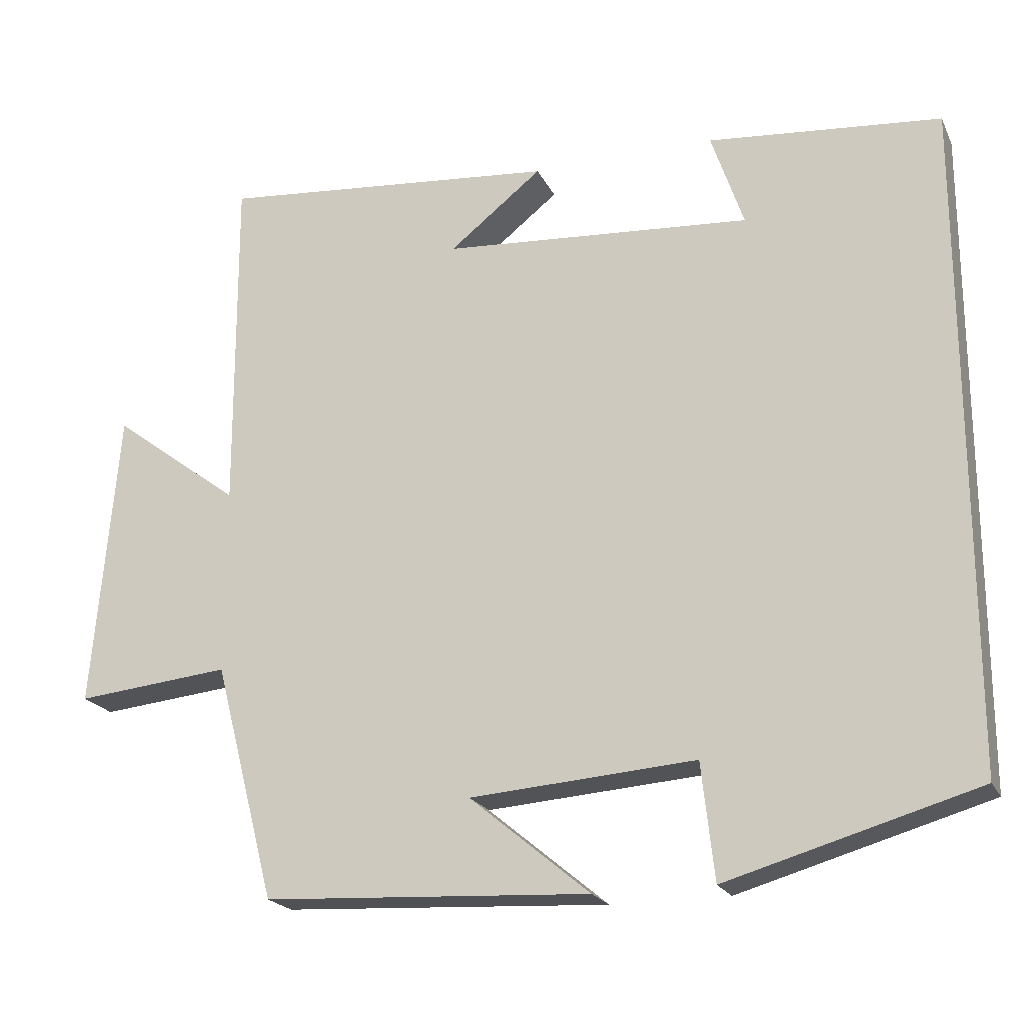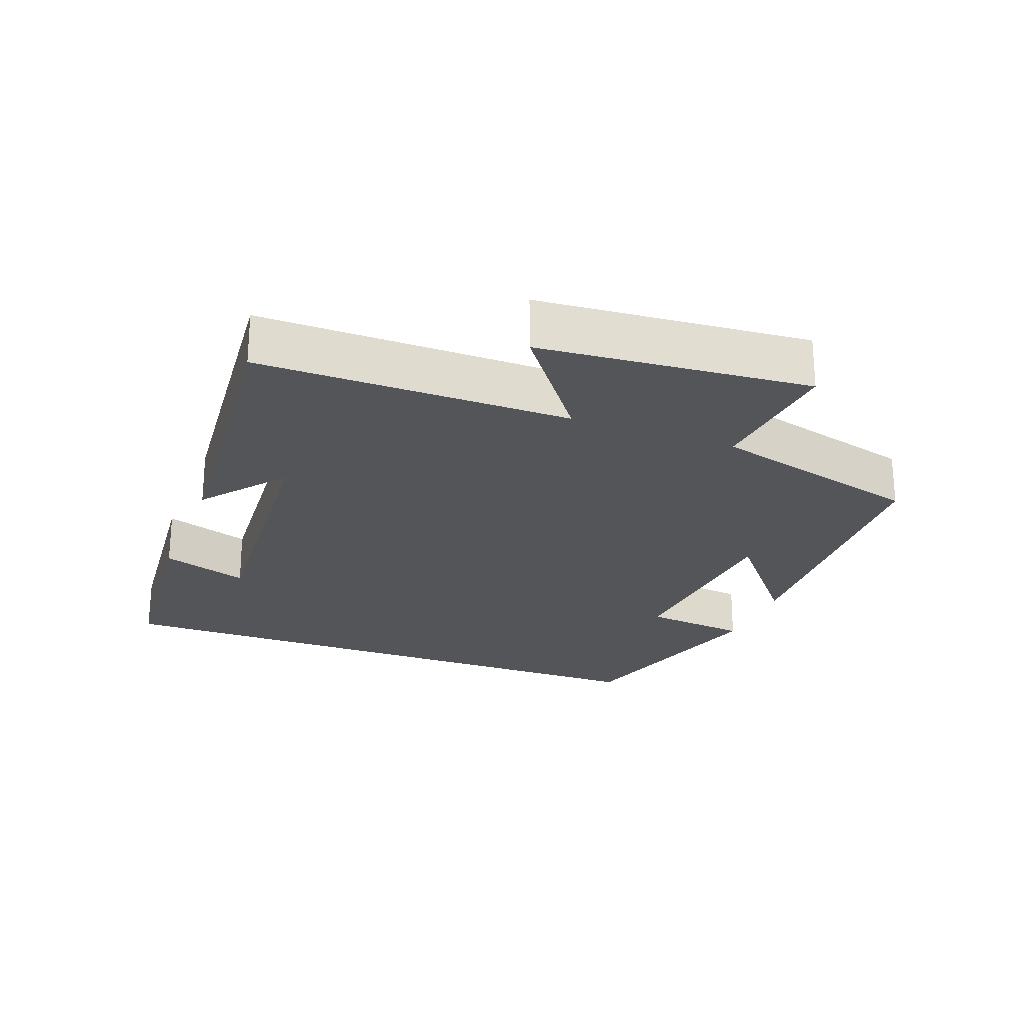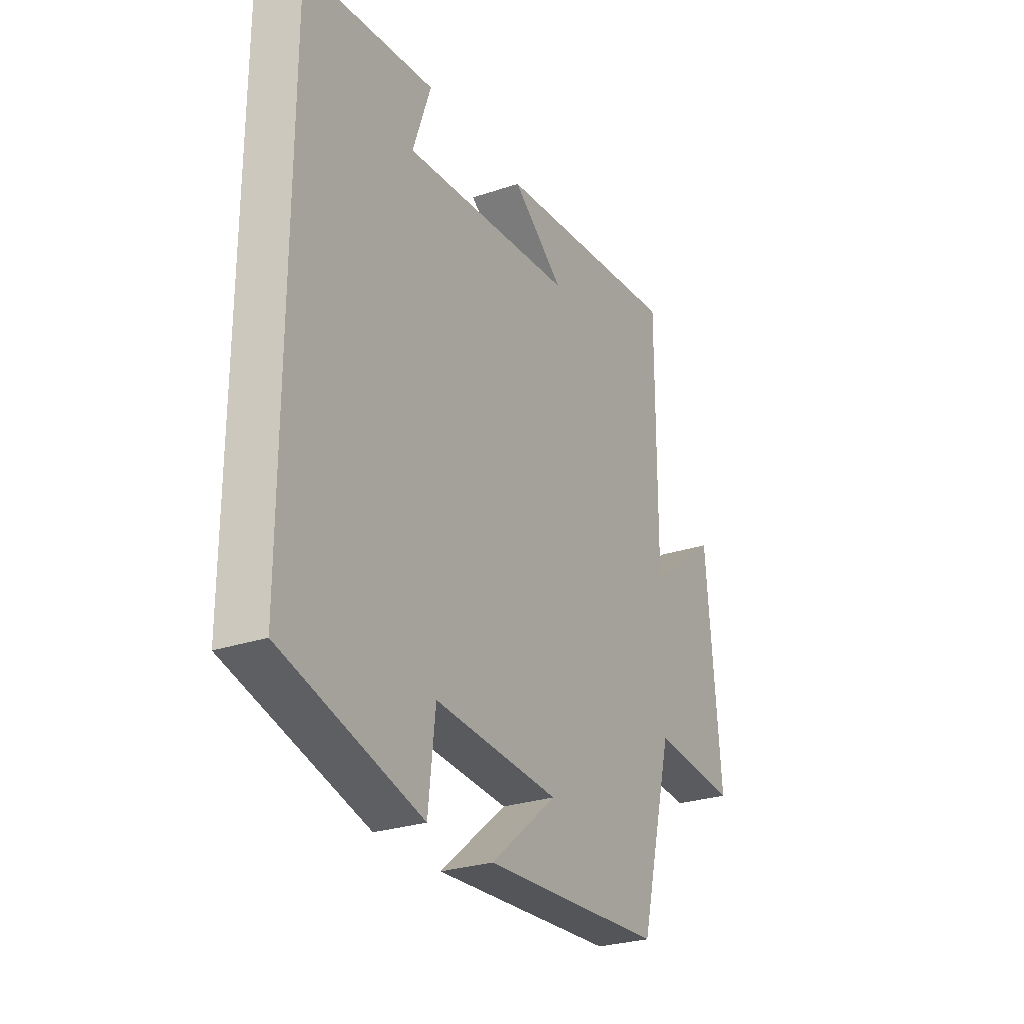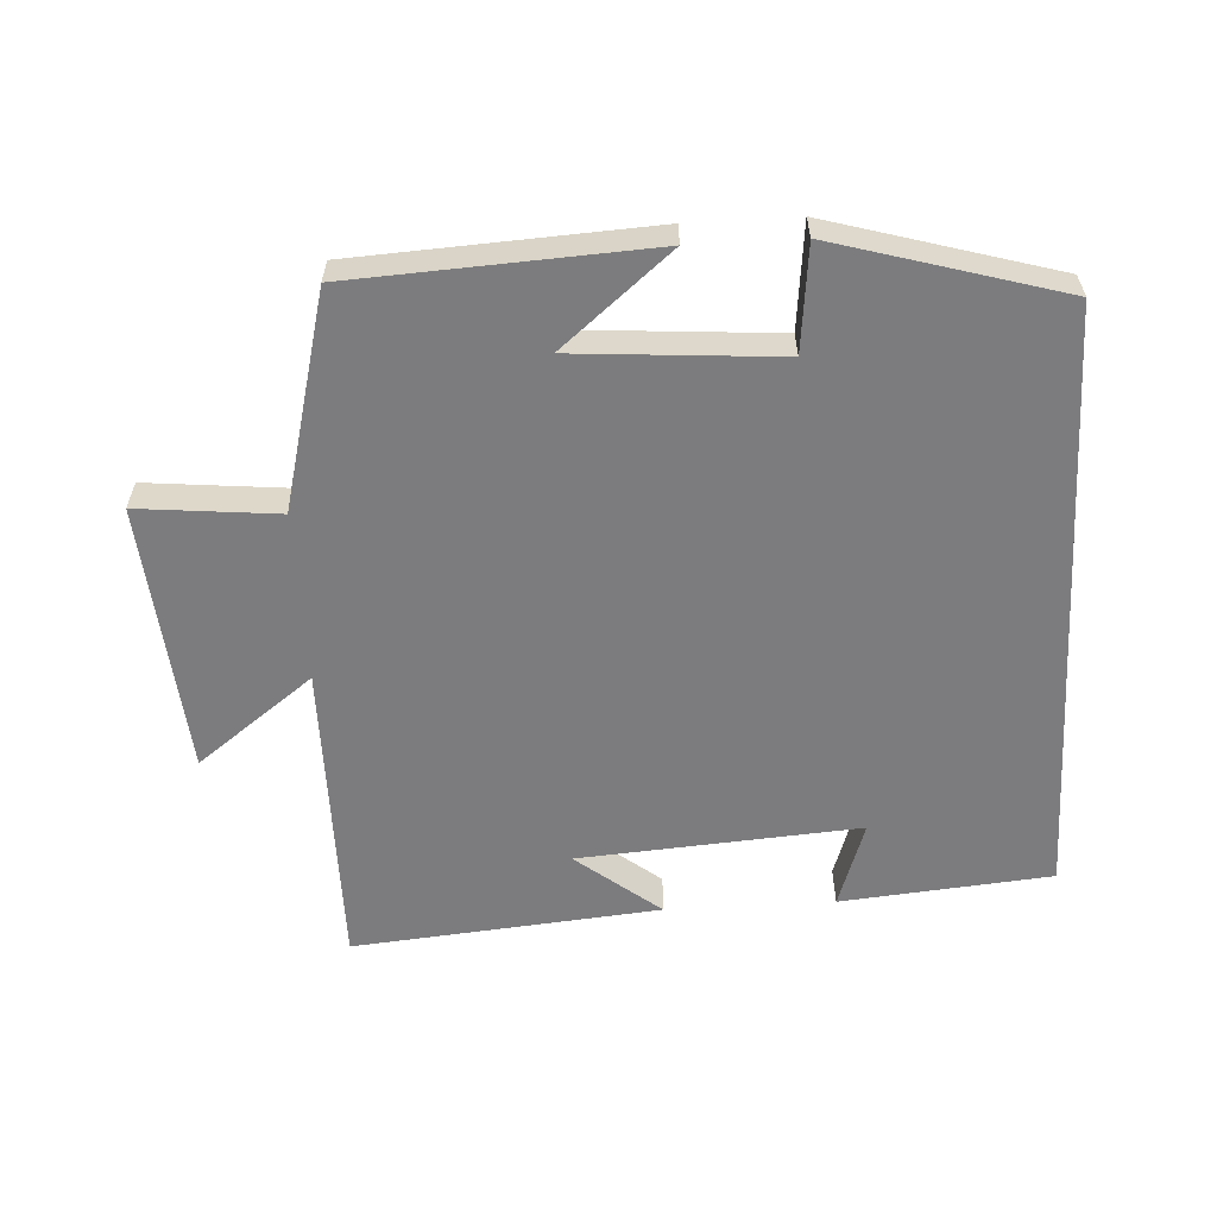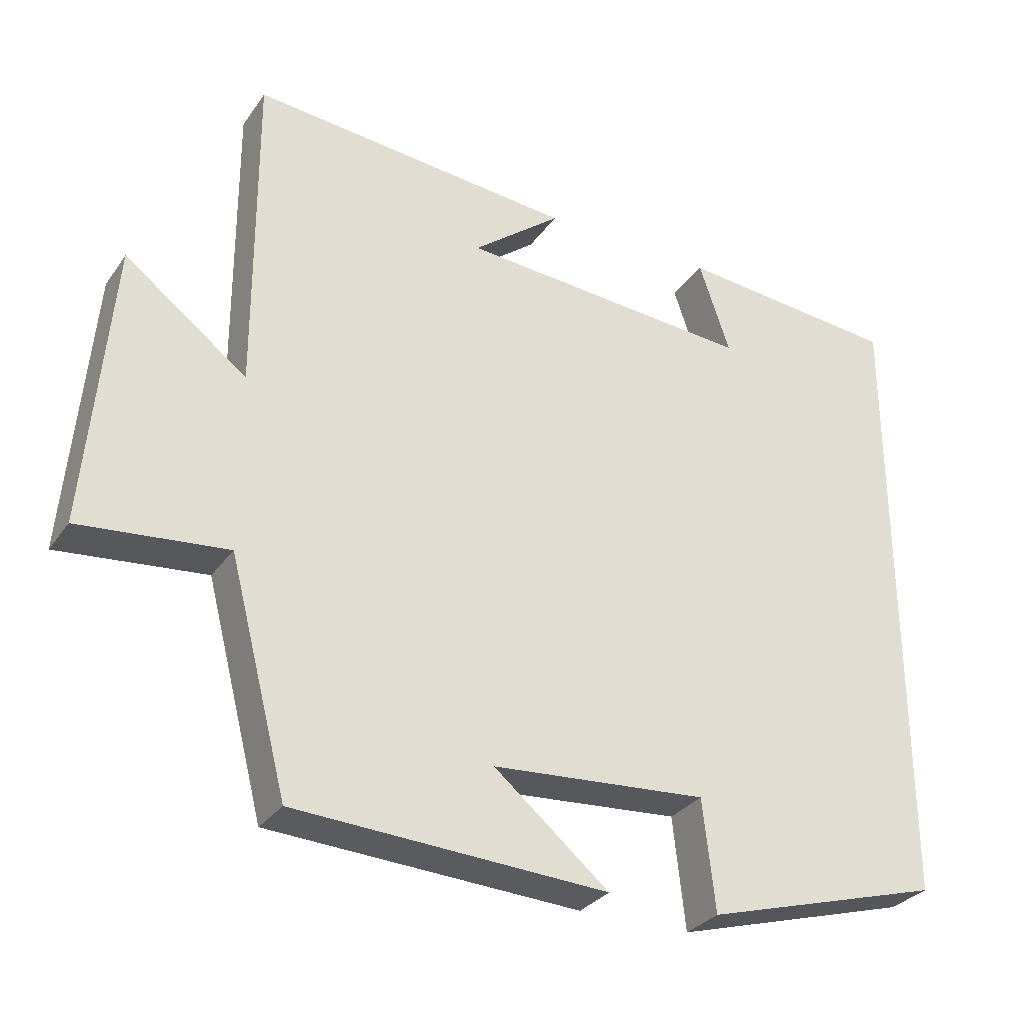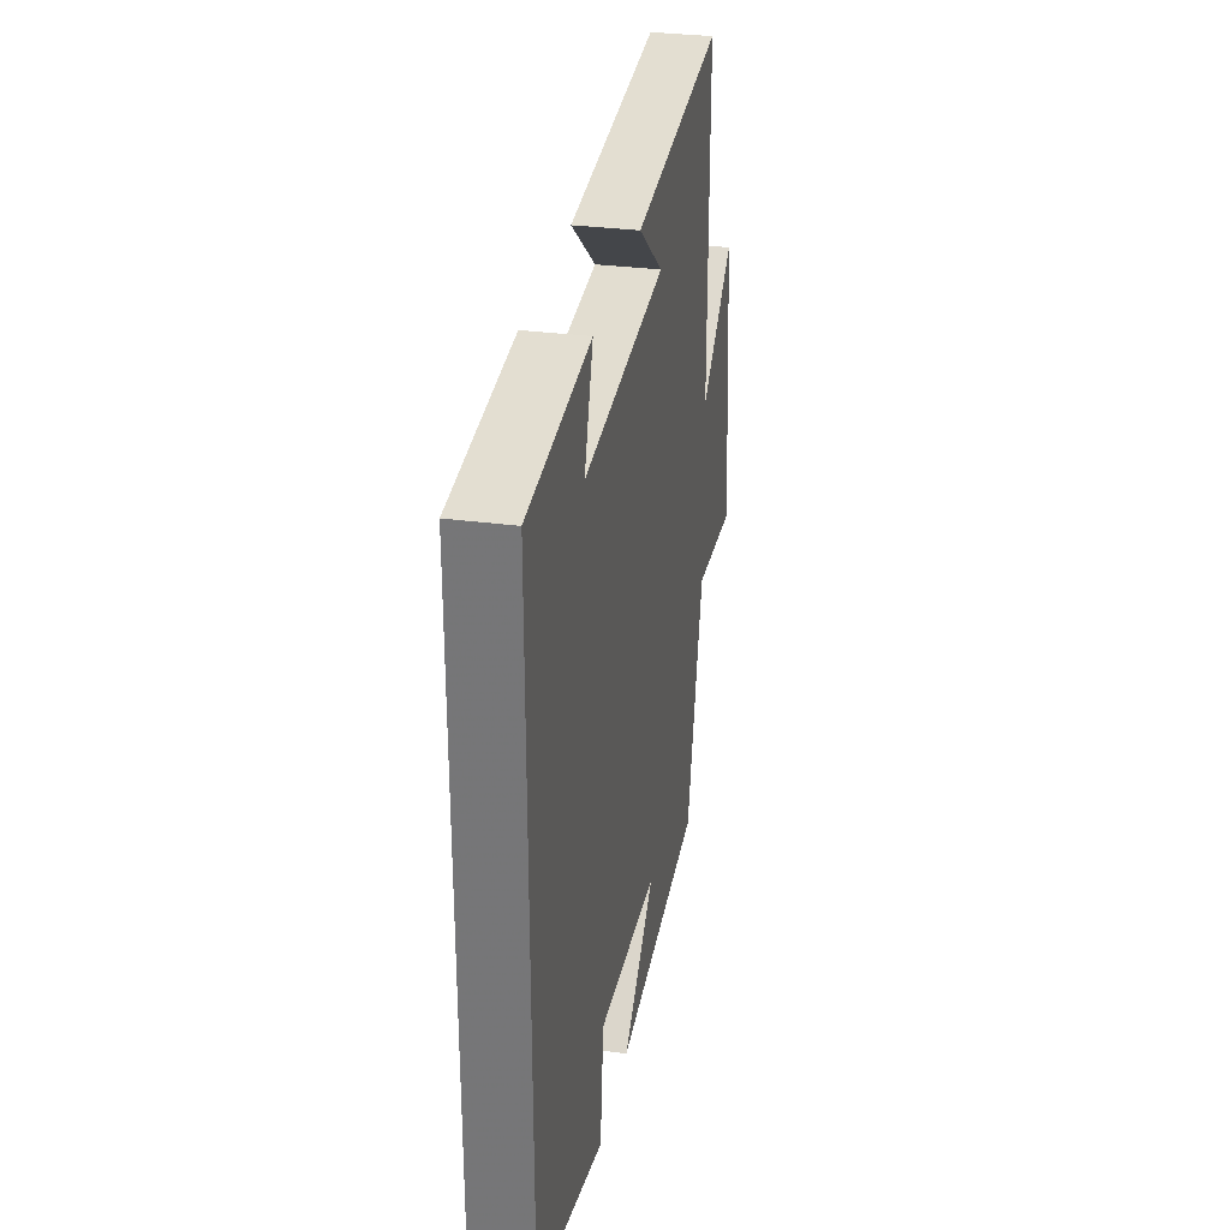
<metadata>
{"format":"obj","ext":"obj","renderer":"f3d","projection":"perspective","resolution":1024,"background":"white","views":[{"elev":-20.8,"azim":-160.0,"up":"+Z"},{"elev":-24.0,"azim":69.2,"up":"+Y"},{"elev":-27.1,"azim":-62.3,"up":"+Z"},{"elev":-58.9,"azim":-176.7,"up":"+Y"},{"elev":-30.6,"azim":151.2,"up":"+Z"},{"elev":31.4,"azim":-79.3,"up":"+Z"}]}
</metadata>
<code>
v 0.502 0.07 0.541
v 0.5 0.07 0.084
v 0.67 0.07 0.212
v 0.704 0.07 -0.184
v 0.5 0.07 -0.164
v 0.419 0.07 -0.477
v -0.013 0.07 -0.5
v 0.146 0.07 -0.368
v -0.152 0.07 -0.346
v -0.169 0.07 -0.5
v -0.5 0.07 -0.405
v -0.5 0.07 0.472
v -0.192 0.07 0.5
v -0.235 0.07 0.373
v 0.175 0.07 0.403
v 0.052 0.07 0.5
v 0.502 0 0.541
v 0.5 0 0.084
v 0.67 0 0.212
v 0.704 0 -0.184
v 0.5 0 -0.164
v 0.419 0 -0.477
v -0.013 0 -0.5
v 0.146 0 -0.368
v -0.152 0 -0.346
v -0.169 0 -0.5
v -0.5 0 -0.405
v -0.5 0 0.472
v -0.192 0 0.5
v -0.235 0 0.373
v 0.175 0 0.403
v 0.052 0 0.5
f 15 16 1
f 11 12 13 14
f 9 10 11 14
f 8 9 14 15
f 5 6 7 8
f 5 8 15
f 2 3 4 5
f 2 5 15
f 1 2 15
f 17 32 31
f 30 29 28 27
f 30 27 26 25
f 31 30 25 24
f 24 23 22 21
f 31 24 21
f 21 20 19 18
f 31 21 18
f 31 18 17
f 1 17 18 2
f 2 18 19 3
f 3 19 20 4
f 4 20 21 5
f 5 21 22 6
f 6 22 23 7
f 7 23 24 8
f 8 24 25 9
f 9 25 26 10
f 10 26 27 11
f 11 27 28 12
f 12 28 29 13
f 13 29 30 14
f 14 30 31 15
f 15 31 32 16
f 16 32 17 1

</code>
